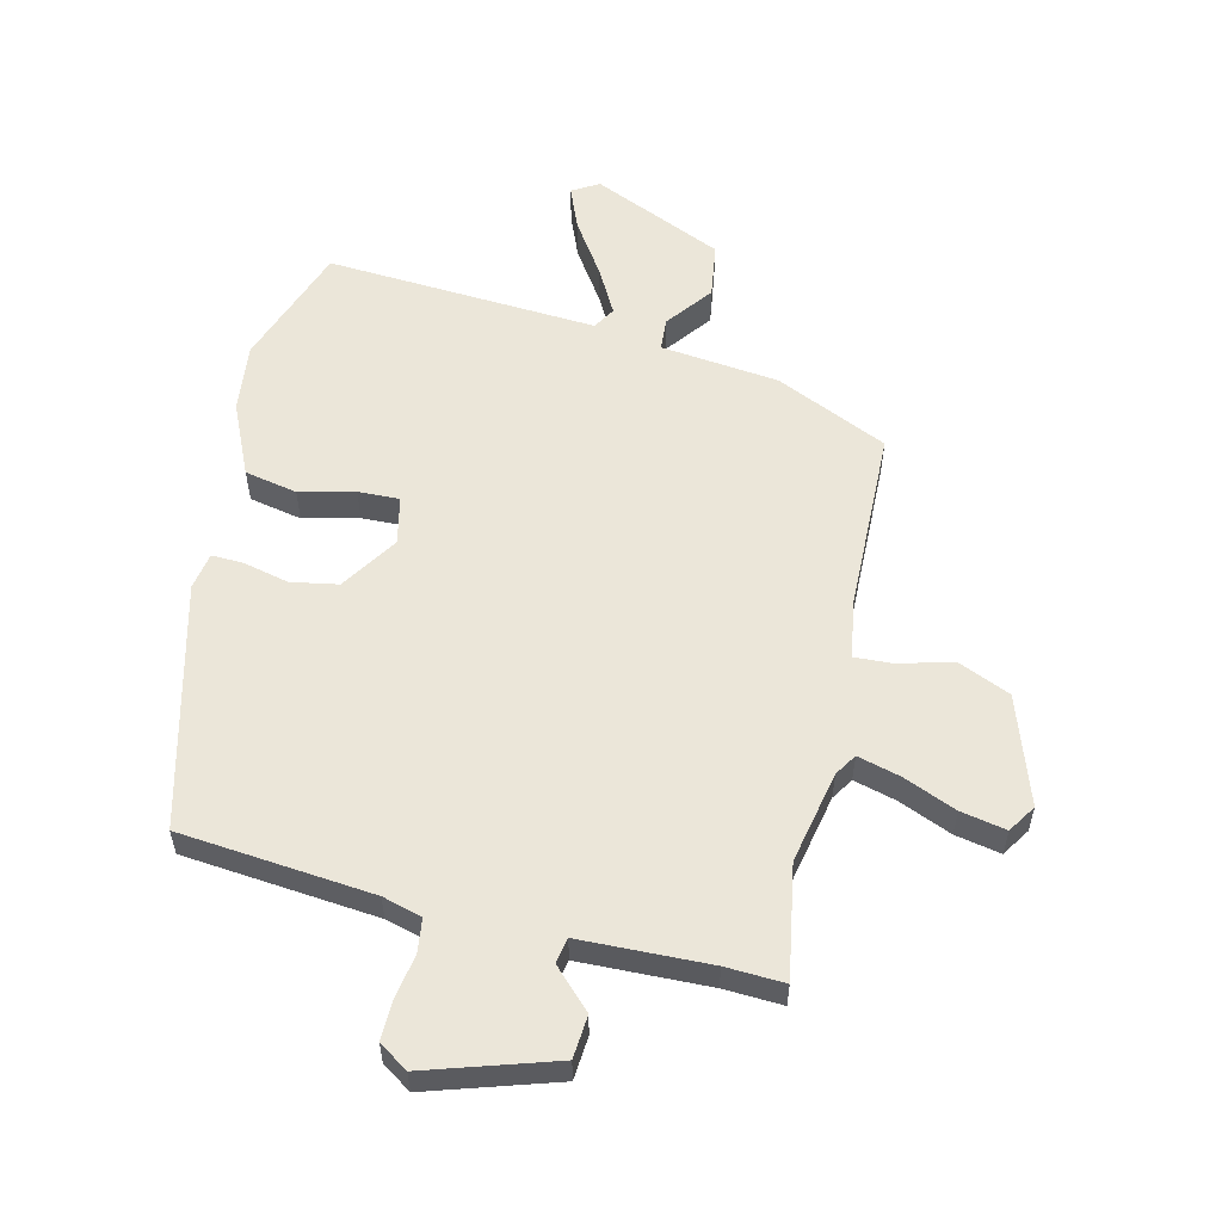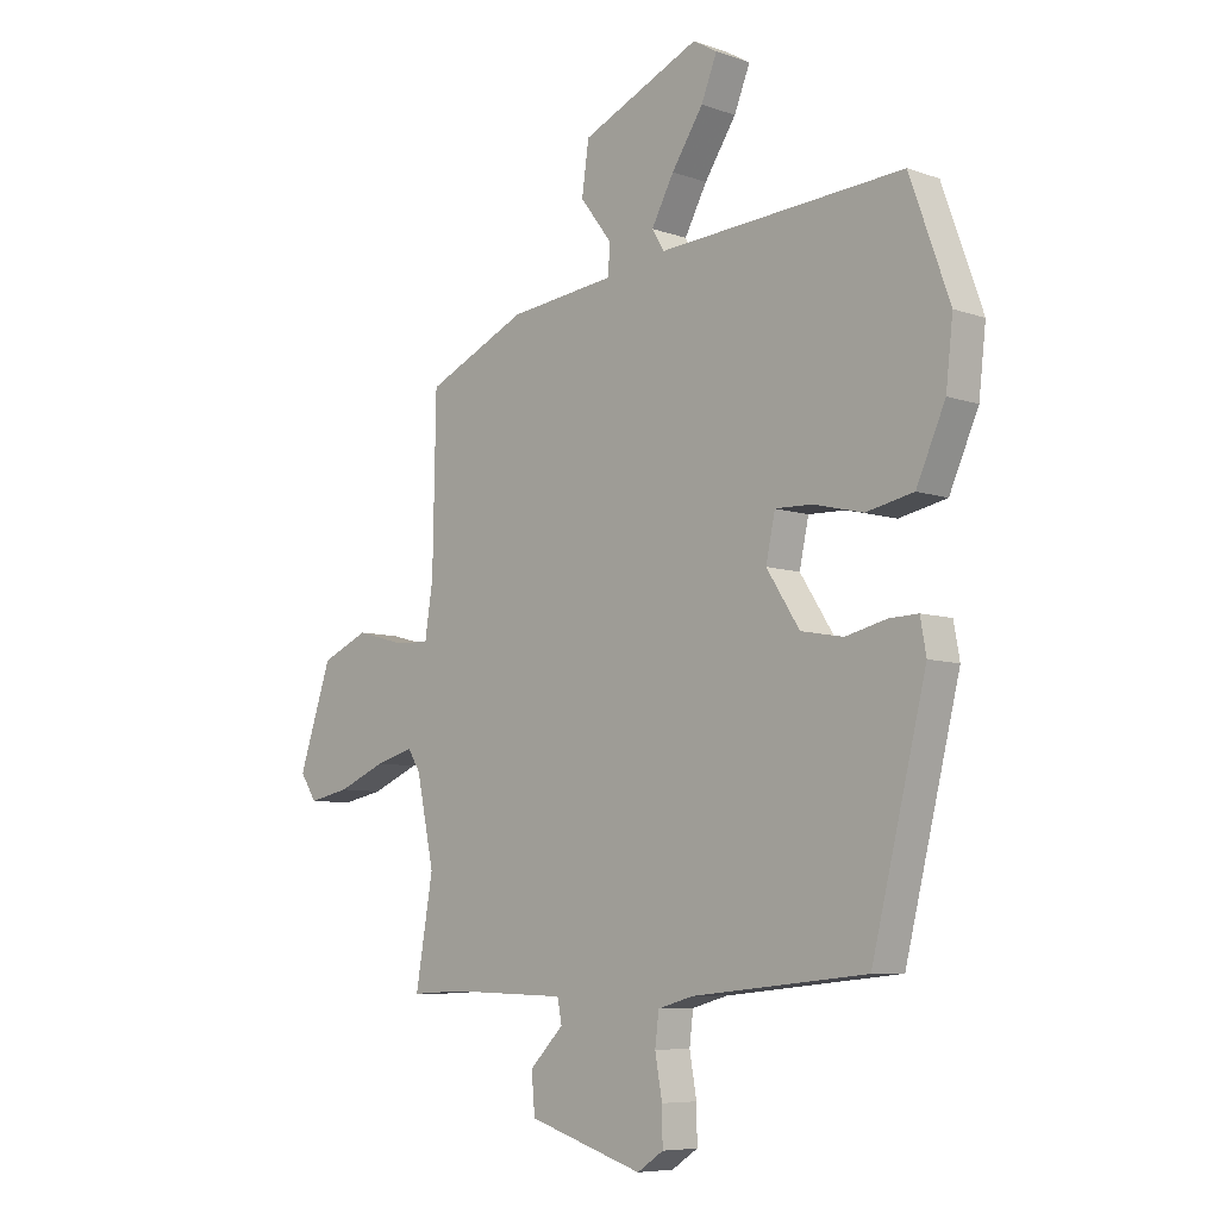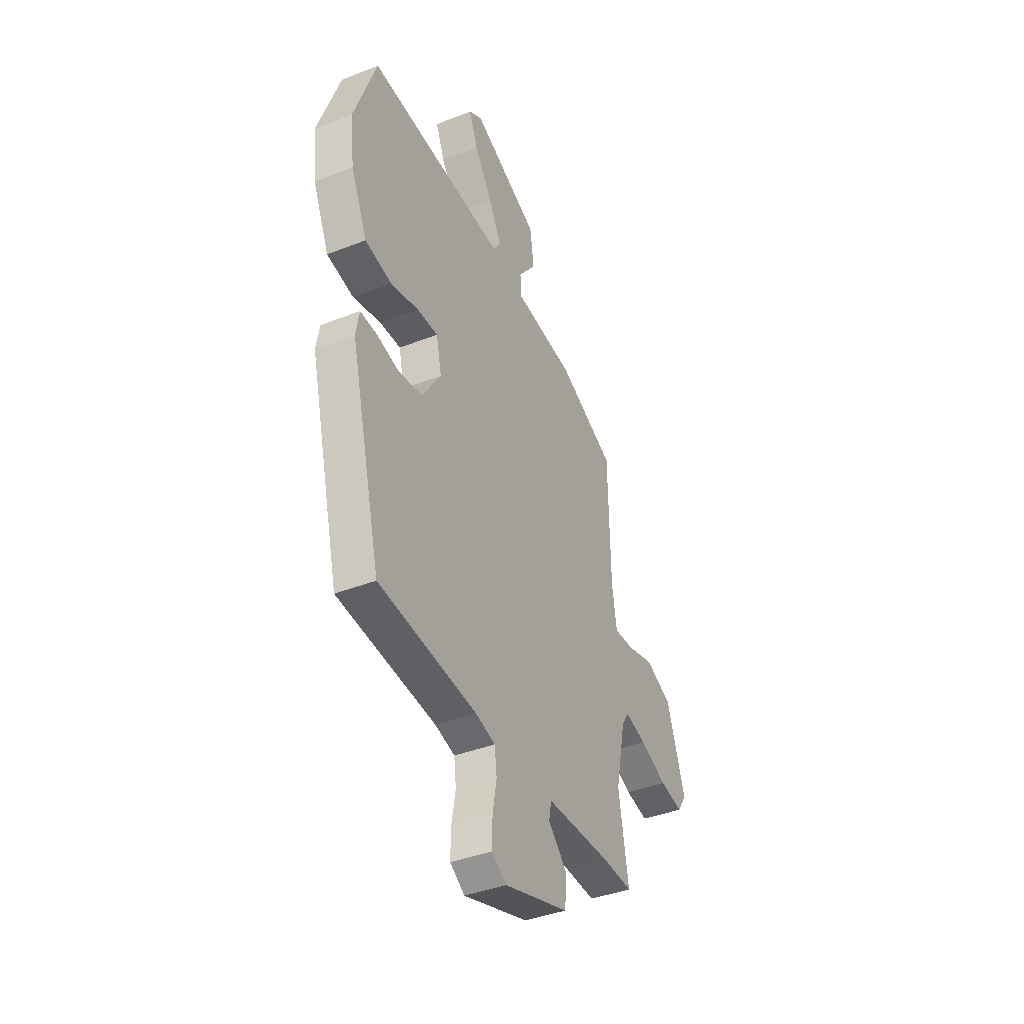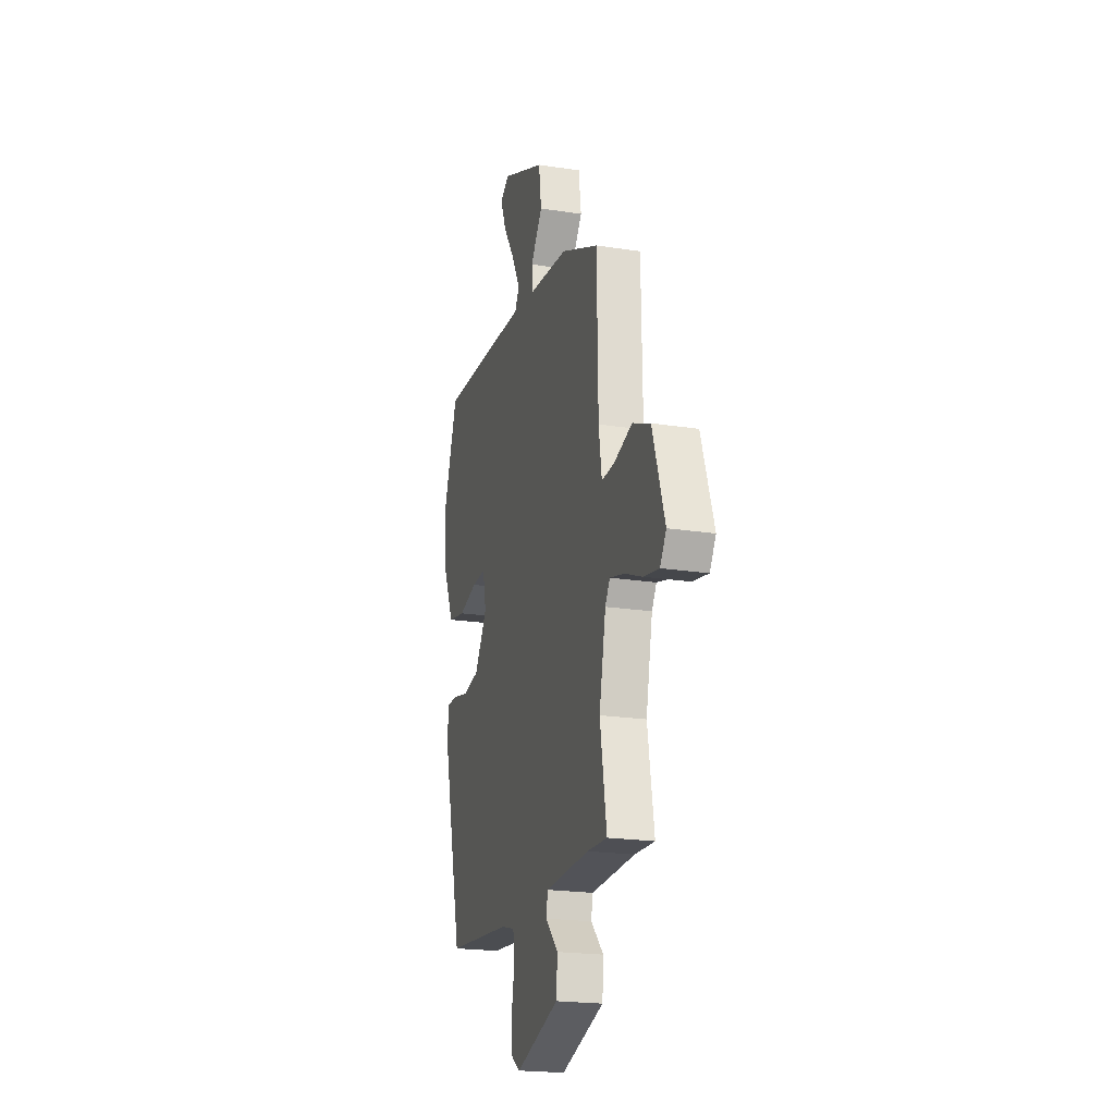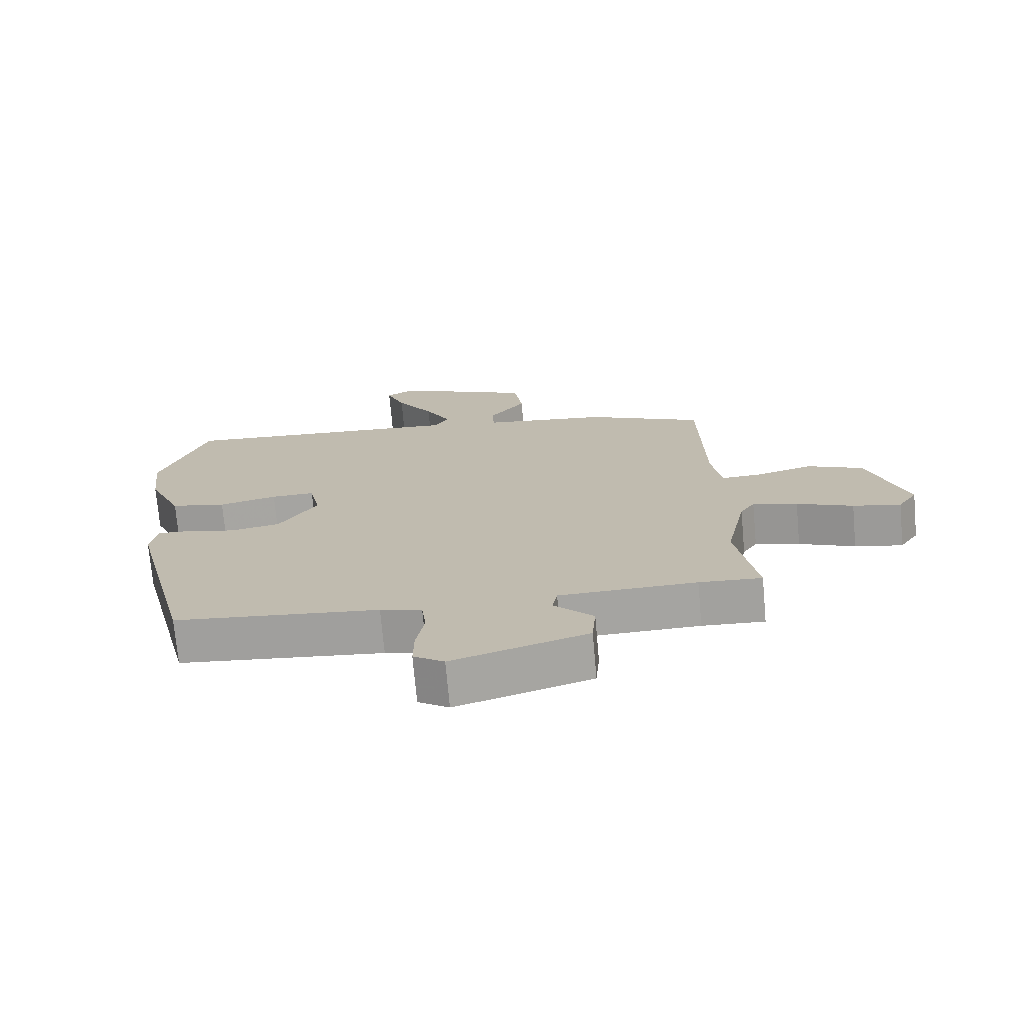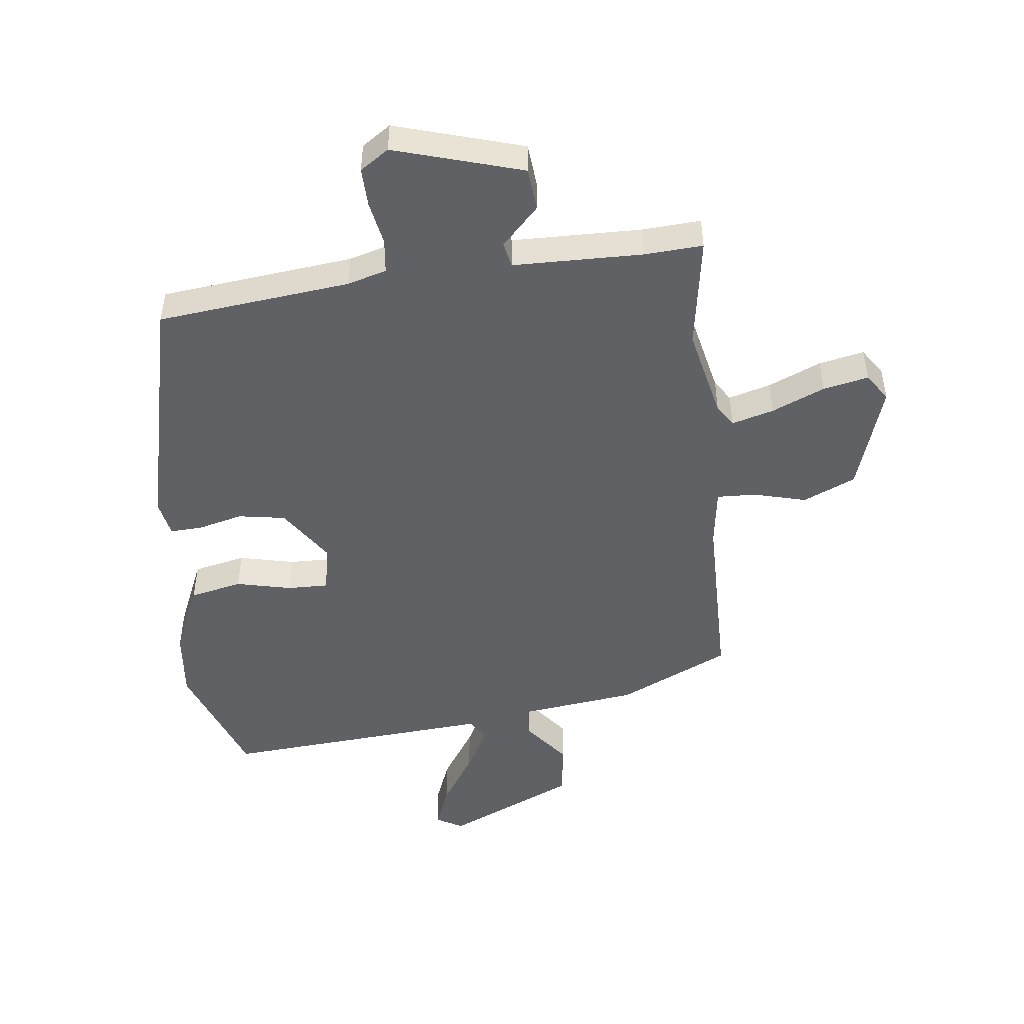
<metadata>
{"format":"obj","ext":"obj","renderer":"f3d","projection":"perspective","resolution":1024,"background":"white","views":[{"elev":56.5,"azim":-166.8,"up":"+Y"},{"elev":-7.2,"azim":45.1,"up":"+Z"},{"elev":-39.7,"azim":116.0,"up":"+Z"},{"elev":-21.1,"azim":-105.5,"up":"+Z"},{"elev":-72.9,"azim":-174.9,"up":"+Z"},{"elev":-48.2,"azim":-172.7,"up":"+Y"}]}
</metadata>
<code>
v 0.396 0.07 -0.49
v 0.076 0.07 -0.522
v 0.011 0.07 -0.54
v 0.004 0.07 -0.597
v 0.017 0.07 -0.67
v 0.018 0.07 -0.735
v -0.03 0.07 -0.767
v -0.241 0.07 -0.701
v -0.247 0.07 -0.63
v -0.185 0.07 -0.567
v -0.193 0.07 -0.525
v -0.407 0.07 -0.519
v -0.504 0.07 -0.524
v -0.472 0.07 -0.337
v -0.504 0.07 -0.184
v -0.527 0.07 -0.148
v -0.597 0.07 -0.167
v -0.685 0.07 -0.204
v -0.76 0.07 -0.219
v -0.79 0.07 -0.173
v -0.73 0.07 0.006
v -0.643 0.07 0.044
v -0.555 0.07 0.02
v -0.491 0.07 0.017
v -0.476 0.07 0.114
v -0.47 0.07 0.416
v -0.285 0.07 0.501
v -0.089 0.07 0.524
v -0.086 0.07 0.578
v -0.144 0.07 0.654
v -0.131 0.07 0.745
v 0.086 0.07 0.842
v 0.13 0.07 0.816
v 0.101 0.07 0.744
v 0.043 0.07 0.656
v 0.002 0.07 0.58
v 0.024 0.07 0.543
v 0.474 0.07 0.573
v 0.547 0.07 0.369
v 0.534 0.07 0.255
v 0.481 0.07 0.136
v 0.394 0.07 0.118
v 0.303 0.07 0.14
v 0.235 0.07 0.142
v 0.218 0.07 0.063
v 0.279 0.07 -0.031
v 0.357 0.07 -0.045
v 0.432 0.07 -0.027
v 0.485 0.07 -0.025
v 0.496 0.07 -0.086
v 0.396 0 -0.49
v 0.076 0 -0.522
v 0.011 0 -0.54
v 0.004 0 -0.597
v 0.017 0 -0.67
v 0.018 0 -0.735
v -0.03 0 -0.767
v -0.241 0 -0.701
v -0.247 0 -0.63
v -0.185 0 -0.567
v -0.193 0 -0.525
v -0.407 0 -0.519
v -0.504 0 -0.524
v -0.472 0 -0.337
v -0.504 0 -0.184
v -0.527 0 -0.148
v -0.597 0 -0.167
v -0.685 0 -0.204
v -0.76 0 -0.219
v -0.79 0 -0.173
v -0.73 0 0.006
v -0.643 0 0.044
v -0.555 0 0.02
v -0.491 0 0.017
v -0.476 0 0.114
v -0.47 0 0.416
v -0.285 0 0.501
v -0.089 0 0.524
v -0.086 0 0.578
v -0.144 0 0.654
v -0.131 0 0.745
v 0.086 0 0.842
v 0.13 0 0.816
v 0.101 0 0.744
v 0.043 0 0.656
v 0.002 0 0.58
v 0.024 0 0.543
v 0.474 0 0.573
v 0.547 0 0.369
v 0.534 0 0.255
v 0.481 0 0.136
v 0.394 0 0.118
v 0.303 0 0.14
v 0.235 0 0.142
v 0.218 0 0.063
v 0.279 0 -0.031
v 0.357 0 -0.045
v 0.432 0 -0.027
v 0.485 0 -0.025
v 0.496 0 -0.086
f 50 1 2
f 49 50 2
f 48 49 2
f 47 48 2
f 46 47 2 3
f 45 46 3
f 44 45 3
f 41 42 43
f 40 41 43
f 39 40 43
f 38 39 43
f 37 38 43
f 37 43 44
f 36 37 44 3
f 33 34 35
f 32 33 35
f 31 32 35
f 30 31 35
f 29 30 35
f 28 29 35 36
f 25 26 27 28
f 36 3 4
f 28 36 4
f 25 28 4
f 24 25 4
f 21 22 23
f 20 21 23
f 19 20 23
f 18 19 23
f 17 18 23
f 16 17 23 24
f 4 5 6
f 24 4 6
f 16 24 6
f 15 16 6
f 12 13 14
f 11 12 14 15
f 8 9 10
f 7 8 10
f 6 7 10
f 6 10 11
f 6 11 15
f 52 51 100
f 52 100 99
f 52 99 98
f 52 98 97
f 53 52 97 96
f 53 96 95
f 53 95 94
f 93 92 91
f 93 91 90
f 93 90 89
f 93 89 88
f 93 88 87
f 94 93 87
f 53 94 87 86
f 85 84 83
f 85 83 82
f 85 82 81
f 85 81 80
f 85 80 79
f 86 85 79 78
f 78 77 76 75
f 54 53 86
f 54 86 78
f 54 78 75
f 54 75 74
f 73 72 71
f 73 71 70
f 73 70 69
f 73 69 68
f 73 68 67
f 74 73 67 66
f 56 55 54
f 56 54 74
f 56 74 66
f 56 66 65
f 64 63 62
f 65 64 62 61
f 60 59 58
f 60 58 57
f 60 57 56
f 61 60 56
f 65 61 56
f 1 51 52 2
f 2 52 53 3
f 3 53 54 4
f 4 54 55 5
f 5 55 56 6
f 6 56 57 7
f 7 57 58 8
f 8 58 59 9
f 9 59 60 10
f 10 60 61 11
f 11 61 62 12
f 12 62 63 13
f 13 63 64 14
f 14 64 65 15
f 15 65 66 16
f 16 66 67 17
f 17 67 68 18
f 18 68 69 19
f 19 69 70 20
f 20 70 71 21
f 21 71 72 22
f 22 72 73 23
f 23 73 74 24
f 24 74 75 25
f 25 75 76 26
f 26 76 77 27
f 27 77 78 28
f 28 78 79 29
f 29 79 80 30
f 30 80 81 31
f 31 81 82 32
f 32 82 83 33
f 33 83 84 34
f 34 84 85 35
f 35 85 86 36
f 36 86 87 37
f 37 87 88 38
f 38 88 89 39
f 39 89 90 40
f 40 90 91 41
f 41 91 92 42
f 42 92 93 43
f 43 93 94 44
f 44 94 95 45
f 45 95 96 46
f 46 96 97 47
f 47 97 98 48
f 48 98 99 49
f 49 99 100 50
f 50 100 51 1

</code>
